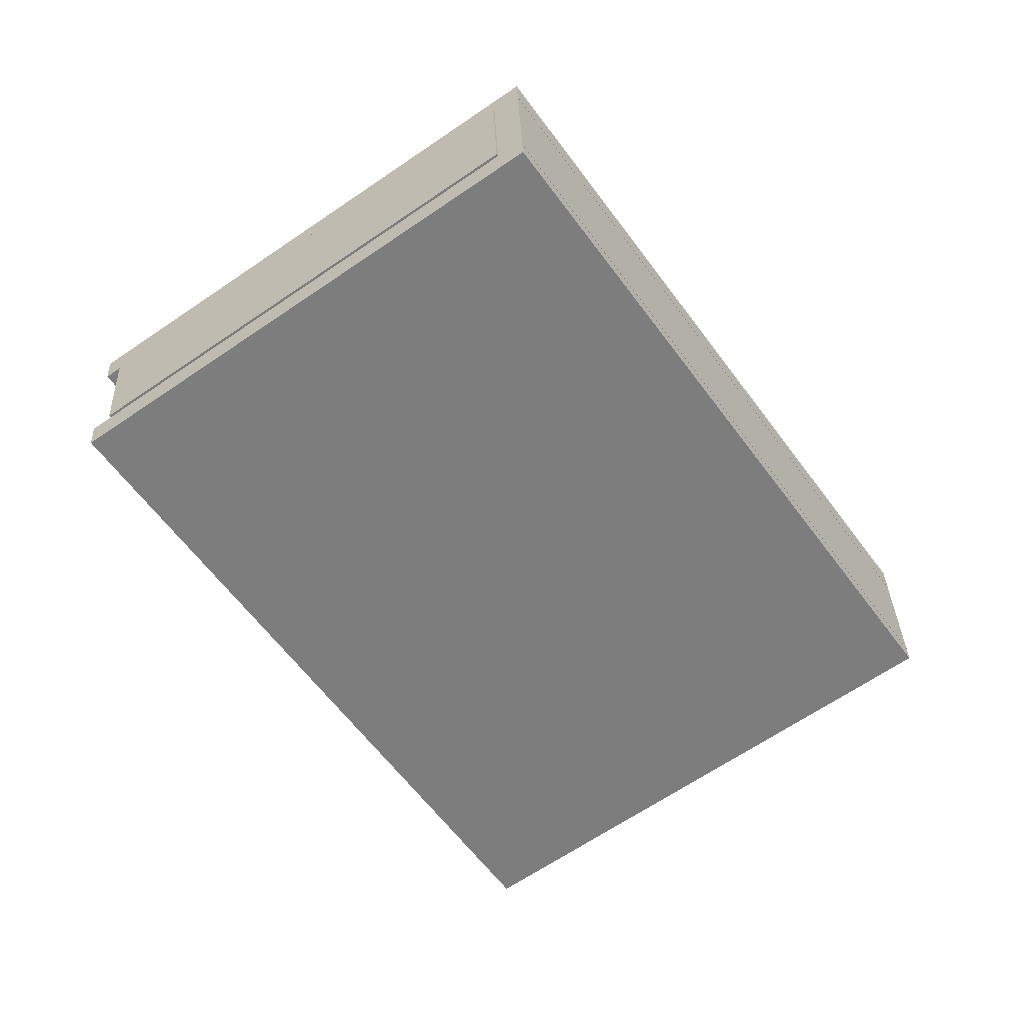
<metadata>
{"format":"obj","ext":"obj","renderer":"f3d","projection":"perspective","resolution":1024,"background":"white","views":[{"elev":-23.5,"azim":-174.9,"up":"+Y"}]}
</metadata>
<code>
o Object_9_Mesh_6
v 0.07729 0.08681 0.2209
v 0.08398 0.08664 0.2201
v 0.1009 0.1003 0.1982
v 0.08961 0.0841 0.2229
v 0.1009 0.1003 0.1982
v 0.09871 0.1041 0.1931
v 0.07729 0.08681 0.2209
v 0.1068 0.0976 0.2011
v 0.09871 0.1041 0.1931
v 0.1009 0.1003 0.1982
v 0.1144 0.09299 0.2065
v 0.1091 0.09938 0.1982
v 0.1191 0.09344 0.2051
v 0.1168 0.08846 0.2126
v 0.1222 0.08763 0.2129
v 0.1186 0.08195 0.2215
v 0.1186 0.08195 0.2215
v 0.1104 0.07843 0.2278
v 0.1149 0.07974 0.2252
v 0.09935 0.07853 0.2293
v 0.1051 0.07803 0.2291
v 0.08729 0.08229 0.2258
v 0.0934 0.07996 0.2282
v 0.1139 0.084 0.2193
v 0.1109 0.08215 0.2224
v 0.1139 0.084 0.2193
v 0.1074 0.08105 0.2245
v 0.1034 0.0807 0.2256
v 0.09905 0.0811 0.2257
v 0.09445 0.08224 0.2248
v 0.09887 0.08171 0.1851
v 0.082 0.06809 0.2071
v 0.0753 0.06826 0.2078
v 0.08763 0.06555 0.2098
v 0.0753 0.06826 0.2078
v 0.09672 0.08553 0.18
v 0.09887 0.08171 0.1851
v 0.09887 0.08171 0.1851
v 0.09672 0.08553 0.18
v 0.1048 0.07905 0.188
v 0.1124 0.07444 0.1934
v 0.1071 0.08083 0.1851
v 0.1171 0.07489 0.1921
v 0.1148 0.0699 0.1995
v 0.1202 0.06908 0.1998
v 0.1167 0.0634 0.2085
v 0.1129 0.06119 0.2122
v 0.1084 0.05988 0.2147
v 0.1167 0.0634 0.2085
v 0.1031 0.05947 0.2161
v 0.09736 0.05998 0.2163
v 0.09142 0.0614 0.2151
v 0.08531 0.06374 0.2127
v 0.112 0.06544 0.2063
v 0.112 0.06544 0.2063
v 0.109 0.06359 0.2094
v 0.1054 0.0625 0.2114
v 0.1014 0.06215 0.2125
v 0.09706 0.06255 0.2126
v 0.09246 0.06368 0.2117
v 0.07729 0.08681 0.2209
v 0.09672 0.08553 0.18
v 0.0753 0.06826 0.2078
v 0.09871 0.1041 0.1931
v 0.09871 0.1041 0.1931
v 0.1071 0.08083 0.1851
v 0.09672 0.08553 0.18
v 0.1091 0.09938 0.1982
v 0.1091 0.09938 0.1982
v 0.1171 0.07489 0.1921
v 0.1071 0.08083 0.1851
v 0.1191 0.09344 0.2051
v 0.1191 0.09344 0.2051
v 0.1202 0.06908 0.1998
v 0.1171 0.07489 0.1921
v 0.1222 0.08763 0.2129
v 0.1222 0.08763 0.2129
v 0.1167 0.0634 0.2085
v 0.1202 0.06908 0.1998
v 0.1186 0.08195 0.2215
v 0.1186 0.08195 0.2215
v 0.1129 0.06119 0.2122
v 0.1167 0.0634 0.2085
v 0.1149 0.07974 0.2252
v 0.1149 0.07974 0.2252
v 0.1084 0.05988 0.2147
v 0.1129 0.06119 0.2122
v 0.1104 0.07843 0.2278
v 0.1104 0.07843 0.2278
v 0.1031 0.05947 0.2161
v 0.1084 0.05988 0.2147
v 0.1051 0.07803 0.2291
v 0.1051 0.07803 0.2291
v 0.09736 0.05998 0.2163
v 0.1031 0.05947 0.2161
v 0.09935 0.07853 0.2293
v 0.09935 0.07853 0.2293
v 0.09142 0.0614 0.2151
v 0.09736 0.05998 0.2163
v 0.0934 0.07996 0.2282
v 0.0934 0.07996 0.2282
v 0.08531 0.06374 0.2127
v 0.09142 0.0614 0.2151
v 0.08729 0.08229 0.2258
v 0.08729 0.08229 0.2258
v 0.0753 0.06826 0.2078
v 0.08531 0.06374 0.2127
v 0.07729 0.08681 0.2209
v 0.1009 0.1003 0.1982
v 0.082 0.06809 0.2071
v 0.09887 0.08171 0.1851
v 0.08398 0.08664 0.2201
v 0.08398 0.08664 0.2201
v 0.08763 0.06555 0.2098
v 0.082 0.06809 0.2071
v 0.08961 0.0841 0.2229
v 0.08961 0.0841 0.2229
v 0.09246 0.06368 0.2117
v 0.08763 0.06555 0.2098
v 0.09445 0.08224 0.2248
v 0.09445 0.08224 0.2248
v 0.09706 0.06255 0.2126
v 0.09246 0.06368 0.2117
v 0.09905 0.0811 0.2257
v 0.09905 0.0811 0.2257
v 0.1014 0.06215 0.2125
v 0.09706 0.06255 0.2126
v 0.1034 0.0807 0.2256
v 0.1034 0.0807 0.2256
v 0.1054 0.0625 0.2114
v 0.1014 0.06215 0.2125
v 0.1074 0.08105 0.2245
v 0.1074 0.08105 0.2245
v 0.109 0.06359 0.2094
v 0.1054 0.0625 0.2114
v 0.1109 0.08215 0.2224
v 0.1109 0.08215 0.2224
v 0.112 0.06544 0.2063
v 0.109 0.06359 0.2094
v 0.1139 0.084 0.2193
v 0.1139 0.084 0.2193
v 0.1148 0.0699 0.1995
v 0.112 0.06544 0.2063
v 0.1168 0.08846 0.2126
v 0.1168 0.08846 0.2126
v 0.1124 0.07444 0.1934
v 0.1148 0.0699 0.1995
v 0.1144 0.09299 0.2065
v 0.1144 0.09299 0.2065
v 0.1048 0.07905 0.188
v 0.1124 0.07444 0.1934
v 0.1068 0.0976 0.2011
v 0.1068 0.0976 0.2011
v 0.09887 0.08171 0.1851
v 0.1048 0.07905 0.188
v 0.1009 0.1003 0.1982
f 1 2 3
f 1 4 2
f 5 6 7
f 8 9 10
f 11 9 8
f 11 12 9
f 11 13 12
f 14 13 11
f 14 15 13
f 14 16 15
f 17 18 19
f 18 20 21
f 20 22 23
f 22 4 1
f 24 16 14
f 25 17 26
f 27 17 25
f 28 17 27
f 17 20 18
f 20 4 22
f 28 20 17
f 29 20 28
f 20 30 4
f 29 30 20
f 31 32 33
f 32 34 33
f 35 36 37
f 38 39 40
f 40 39 41
f 39 42 41
f 42 43 41
f 41 43 44
f 43 45 44
f 45 46 44
f 47 48 49
f 50 51 48
f 52 53 51
f 33 34 53
f 44 46 54
f 55 49 56
f 56 49 57
f 57 49 58
f 48 51 49
f 53 34 51
f 49 51 58
f 58 51 59
f 34 60 51
f 51 60 59
f 61 62 63
f 61 64 62
f 109 110 111
f 109 112 110
f 65 66 67
f 65 68 66
f 69 70 71
f 69 72 70
f 73 74 75
f 73 76 74
f 77 78 79
f 77 80 78
f 81 82 83
f 81 84 82
f 85 86 87
f 85 88 86
f 89 90 91
f 89 92 90
f 93 94 95
f 93 96 94
f 97 98 99
f 97 100 98
f 101 102 103
f 101 104 102
f 105 106 107
f 105 108 106
f 113 114 115
f 113 116 114
f 117 118 119
f 117 120 118
f 121 122 123
f 121 124 122
f 125 126 127
f 125 128 126
f 129 130 131
f 129 132 130
f 133 134 135
f 133 136 134
f 137 138 139
f 137 140 138
f 141 142 143
f 141 144 142
f 145 146 147
f 145 148 146
f 149 150 151
f 149 152 150
f 153 154 155
f 153 156 154
o Object_8_Mesh_5
v 0.0717 0.09219 0.2141
v 0.04943 0.09939 0.2073
v 0.06943 0.09036 0.217
v 0.07085 0.1167 0.1794
v 0.08774 0.1062 0.1918
v 0.09001 0.108 0.1888
v 0.073 0.1128 0.1846
v 0.06587 0.1071 0.1938
v 0.07725 0.09912 0.2034
v 0.07951 0.1009 0.2005
v 0.06587 0.1071 0.1938
v 0.06362 0.1053 0.1967
v 0.07725 0.09912 0.2034
v 0.05612 0.09923 0.2065
v 0.04943 0.09939 0.2073
v 0.0717 0.09219 0.2141
v 0.05612 0.09923 0.2065
v 0.04943 0.09939 0.2073
v 0.06587 0.1071 0.1938
v 0.06744 0.07181 0.204
v 0.04744 0.08084 0.1942
v 0.06971 0.07364 0.201
v 0.08802 0.08946 0.1758
v 0.08575 0.08763 0.1787
v 0.06886 0.09812 0.1664
v 0.08575 0.08763 0.1787
v 0.07101 0.09429 0.1715
v 0.06886 0.09812 0.1664
v 0.07752 0.08238 0.1874
v 0.07526 0.08057 0.1904
v 0.06389 0.08854 0.1808
v 0.06163 0.08672 0.1837
v 0.05414 0.08067 0.1934
v 0.04744 0.08084 0.1942
v 0.05414 0.08067 0.1934
v 0.05414 0.08067 0.1934
v 0.06389 0.08854 0.1808
v 0.06943 0.09036 0.217
v 0.04744 0.08084 0.1942
v 0.06744 0.07181 0.204
v 0.04943 0.09939 0.2073
v 0.04943 0.09939 0.2073
v 0.06886 0.09812 0.1664
v 0.04744 0.08084 0.1942
v 0.07085 0.1167 0.1794
v 0.07085 0.1167 0.1794
v 0.08802 0.08946 0.1758
v 0.06886 0.09812 0.1664
v 0.09001 0.108 0.1888
v 0.09001 0.108 0.1888
v 0.08575 0.08763 0.1787
v 0.08802 0.08946 0.1758
v 0.09001 0.108 0.1888
v 0.08774 0.1062 0.1918
v 0.08575 0.08763 0.1787
v 0.08774 0.1062 0.1918
v 0.07101 0.09429 0.1715
v 0.08575 0.08763 0.1787
v 0.073 0.1128 0.1846
v 0.073 0.1128 0.1846
v 0.06389 0.08854 0.1808
v 0.07101 0.09429 0.1715
v 0.06587 0.1071 0.1938
v 0.06587 0.1071 0.1938
v 0.07752 0.08238 0.1874
v 0.06389 0.08854 0.1808
v 0.06587 0.1071 0.1938
v 0.07951 0.1009 0.2005
v 0.07752 0.08238 0.1874
v 0.07951 0.1009 0.2005
v 0.07526 0.08057 0.1904
v 0.07752 0.08238 0.1874
v 0.07725 0.09912 0.2034
v 0.07725 0.09912 0.2034
v 0.06163 0.08672 0.1837
v 0.07526 0.08057 0.1904
v 0.07725 0.09912 0.2034
v 0.06362 0.1053 0.1967
v 0.06163 0.08672 0.1837
v 0.06362 0.1053 0.1967
v 0.05414 0.08067 0.1934
v 0.06163 0.08672 0.1837
v 0.05612 0.09923 0.2065
v 0.05612 0.09923 0.2065
v 0.06971 0.07364 0.201
v 0.05414 0.08067 0.1934
v 0.0717 0.09219 0.2141
v 0.0717 0.09219 0.2141
v 0.06744 0.07181 0.204
v 0.06971 0.07364 0.201
v 0.0717 0.09219 0.2141
v 0.06943 0.09036 0.217
v 0.06744 0.07181 0.204
f 157 158 159
f 160 161 162
f 160 163 161
f 164 165 166
f 167 168 169
f 170 171 172
f 173 160 174
f 160 175 163
f 175 160 173
f 176 177 178
f 179 180 181
f 182 183 184
f 185 186 187
f 186 188 187
f 178 177 189
f 190 181 191
f 183 187 184
f 191 181 193
f 194 195 196
f 194 197 195
f 198 199 200
f 198 201 199
f 202 203 204
f 202 205 203
f 206 207 208
f 209 210 211
f 212 213 214
f 212 215 213
f 216 217 218
f 216 219 217
f 220 221 222
f 223 224 225
f 226 227 228
f 226 229 227
f 230 231 232
f 233 234 235
f 236 237 238
f 236 239 237
f 240 241 242
f 240 243 241
f 244 245 246
f 247 248 249
f 167 170 168
f 188 192 187
o Object_7_Mesh_4
v 0.05082 0.1128 0.188
v 0.03617 0.1059 0.2
v 0.04111 0.105 0.2006
v 0.02666 0.1092 0.1967
v 0.03135 0.1074 0.1987
v 0.01857 0.1145 0.1904
v 0.02194 0.1118 0.1938
v 0.01596 0.1205 0.1823
v 0.01655 0.1175 0.1865
v 0.01939 0.1261 0.1739
v 0.01691 0.1234 0.1781
v 0.02769 0.1297 0.1675
v 0.02312 0.1283 0.1702
v 0.03888 0.1298 0.1657
v 0.03309 0.1302 0.166
v 0.05032 0.1264 0.1688
v 0.04463 0.1285 0.1666
v 0.05715 0.1227 0.173
v 0.05408 0.1245 0.1708
v 0.05715 0.1227 0.173
v 0.05675 0.1186 0.1789
v 0.05953 0.1208 0.1753
v 0.04413 0.113 0.1887
v 0.03814 0.1185 0.1817
v 0.03587 0.1167 0.1847
v 0.05082 0.1128 0.188
v 0.03812 0.1081 0.1965
v 0.03812 0.1081 0.1965
v 0.03528 0.1087 0.1961
v 0.03239 0.1096 0.1953
v 0.02946 0.1108 0.1941
v 0.02572 0.1128 0.1918
v 0.02309 0.115 0.1891
v 0.02158 0.1173 0.1861
v 0.05675 0.1186 0.1789
v 0.02123 0.1196 0.1828
v 0.0221 0.1219 0.1794
v 0.0242 0.1241 0.1759
v 0.02711 0.1259 0.173
v 0.03061 0.127 0.1708
v 0.03467 0.1275 0.1696
v 0.05442 0.1208 0.1761
v 0.05135 0.1228 0.1736
v 0.03901 0.1273 0.1692
v 0.0433 0.1264 0.1699
v 0.04755 0.1248 0.1715
v 0.03913 0.08644 0.1875
v 0.03418 0.08739 0.1869
v 0.04884 0.09427 0.1749
v 0.02937 0.08881 0.1856
v 0.02467 0.09067 0.1837
v 0.01996 0.09321 0.1808
v 0.01659 0.09598 0.1774
v 0.01456 0.09896 0.1734
v 0.01398 0.102 0.1693
v 0.01492 0.1048 0.1651
v 0.0174 0.1075 0.1608
v 0.02114 0.1098 0.1571
v 0.0257 0.1111 0.1545
v 0.03111 0.1116 0.153
v 0.0369 0.1112 0.1526
v 0.0257 0.1111 0.1545
v 0.04264 0.11 0.1535
v 0.04834 0.1078 0.1557
v 0.0521 0.106 0.1578
v 0.05516 0.1041 0.1599
v 0.05754 0.1022 0.1622
v 0.05476 0.1 0.1658
v 0.03388 0.09816 0.1716
v 0.03615 0.1 0.1687
v 0.04214 0.09443 0.1757
v 0.04884 0.09427 0.1749
v 0.03614 0.08959 0.1835
v 0.03614 0.08959 0.1835
v 0.03329 0.09018 0.1831
v 0.03041 0.09106 0.1823
v 0.02748 0.09224 0.181
v 0.02374 0.09426 0.1787
v 0.02111 0.09642 0.1761
v 0.01959 0.09872 0.173
v 0.01924 0.1011 0.1697
v 0.02012 0.1034 0.1664
v 0.02221 0.1056 0.1629
v 0.02513 0.1074 0.1599
v 0.02513 0.1074 0.1599
v 0.0257 0.1111 0.1545
v 0.02862 0.1085 0.1578
v 0.03269 0.1089 0.1565
v 0.05244 0.1022 0.1631
v 0.04937 0.1043 0.1606
v 0.03702 0.1087 0.1562
v 0.03702 0.1087 0.1562
v 0.04131 0.1078 0.1568
v 0.04556 0.1062 0.1584
v 0.04111 0.105 0.2006
v 0.03418 0.08739 0.1869
v 0.03913 0.08644 0.1875
v 0.03617 0.1059 0.2
v 0.03617 0.1059 0.2
v 0.02937 0.08881 0.1856
v 0.03418 0.08739 0.1869
v 0.03135 0.1074 0.1987
v 0.03135 0.1074 0.1987
v 0.02467 0.09067 0.1837
v 0.02937 0.08881 0.1856
v 0.02666 0.1092 0.1967
v 0.02666 0.1092 0.1967
v 0.01996 0.09321 0.1808
v 0.02467 0.09067 0.1837
v 0.02194 0.1118 0.1938
v 0.02194 0.1118 0.1938
v 0.01659 0.09598 0.1774
v 0.01996 0.09321 0.1808
v 0.01857 0.1145 0.1904
v 0.01857 0.1145 0.1904
v 0.01456 0.09896 0.1734
v 0.01659 0.09598 0.1774
v 0.01655 0.1175 0.1865
v 0.01655 0.1175 0.1865
v 0.01398 0.102 0.1693
v 0.01456 0.09896 0.1734
v 0.01596 0.1205 0.1823
v 0.01596 0.1205 0.1823
v 0.01492 0.1048 0.1651
v 0.01398 0.102 0.1693
v 0.01691 0.1234 0.1781
v 0.01691 0.1234 0.1781
v 0.0174 0.1075 0.1608
v 0.01492 0.1048 0.1651
v 0.01939 0.1261 0.1739
v 0.01939 0.1261 0.1739
v 0.02114 0.1098 0.1571
v 0.0174 0.1075 0.1608
v 0.02312 0.1283 0.1702
v 0.02312 0.1283 0.1702
v 0.0257 0.1111 0.1545
v 0.02114 0.1098 0.1571
v 0.02769 0.1297 0.1675
v 0.02769 0.1297 0.1675
v 0.03111 0.1116 0.153
v 0.0257 0.1111 0.1545
v 0.02769 0.1297 0.1675
v 0.03309 0.1302 0.166
v 0.03111 0.1116 0.153
v 0.03309 0.1302 0.166
v 0.0369 0.1112 0.1526
v 0.03111 0.1116 0.153
v 0.03888 0.1298 0.1657
v 0.03888 0.1298 0.1657
v 0.04264 0.11 0.1535
v 0.0369 0.1112 0.1526
v 0.04463 0.1285 0.1666
v 0.04463 0.1285 0.1666
v 0.04834 0.1078 0.1557
v 0.04264 0.11 0.1535
v 0.05032 0.1264 0.1688
v 0.05032 0.1264 0.1688
v 0.0521 0.106 0.1578
v 0.04834 0.1078 0.1557
v 0.05408 0.1245 0.1708
v 0.05408 0.1245 0.1708
v 0.05516 0.1041 0.1599
v 0.0521 0.106 0.1578
v 0.05715 0.1227 0.173
v 0.05715 0.1227 0.173
v 0.05754 0.1022 0.1622
v 0.05516 0.1041 0.1599
v 0.05953 0.1208 0.1753
v 0.05953 0.1208 0.1753
v 0.05476 0.1 0.1658
v 0.05754 0.1022 0.1622
v 0.05675 0.1186 0.1789
v 0.05675 0.1186 0.1789
v 0.05244 0.1022 0.1631
v 0.05476 0.1 0.1658
v 0.05442 0.1208 0.1761
v 0.05442 0.1208 0.1761
v 0.04937 0.1043 0.1606
v 0.05244 0.1022 0.1631
v 0.05135 0.1228 0.1736
v 0.05135 0.1228 0.1736
v 0.04556 0.1062 0.1584
v 0.04937 0.1043 0.1606
v 0.05135 0.1228 0.1736
v 0.04755 0.1248 0.1715
v 0.04556 0.1062 0.1584
v 0.04755 0.1248 0.1715
v 0.04131 0.1078 0.1568
v 0.04556 0.1062 0.1584
v 0.0433 0.1264 0.1699
v 0.0433 0.1264 0.1699
v 0.03702 0.1087 0.1562
v 0.04131 0.1078 0.1568
v 0.03901 0.1273 0.1692
v 0.03901 0.1273 0.1692
v 0.03269 0.1089 0.1565
v 0.03702 0.1087 0.1562
v 0.03467 0.1275 0.1696
v 0.03467 0.1275 0.1696
v 0.02862 0.1085 0.1578
v 0.03269 0.1089 0.1565
v 0.03061 0.127 0.1708
v 0.03061 0.127 0.1708
v 0.02513 0.1074 0.1599
v 0.02862 0.1085 0.1578
v 0.02711 0.1259 0.173
v 0.02711 0.1259 0.173
v 0.02221 0.1056 0.1629
v 0.02513 0.1074 0.1599
v 0.0242 0.1241 0.1759
v 0.0242 0.1241 0.1759
v 0.02012 0.1034 0.1664
v 0.02221 0.1056 0.1629
v 0.0221 0.1219 0.1794
v 0.0221 0.1219 0.1794
v 0.01924 0.1011 0.1697
v 0.02012 0.1034 0.1664
v 0.02123 0.1196 0.1828
v 0.02123 0.1196 0.1828
v 0.01959 0.09872 0.173
v 0.01924 0.1011 0.1697
v 0.02158 0.1173 0.1861
v 0.02158 0.1173 0.1861
v 0.02111 0.09642 0.1761
v 0.01959 0.09872 0.173
v 0.02309 0.115 0.1891
v 0.02309 0.115 0.1891
v 0.02374 0.09426 0.1787
v 0.02111 0.09642 0.1761
v 0.02572 0.1128 0.1918
v 0.02572 0.1128 0.1918
v 0.02748 0.09224 0.181
v 0.02374 0.09426 0.1787
v 0.02946 0.1108 0.1941
v 0.02946 0.1108 0.1941
v 0.03041 0.09106 0.1823
v 0.02748 0.09224 0.181
v 0.03239 0.1096 0.1953
v 0.03239 0.1096 0.1953
v 0.03329 0.09018 0.1831
v 0.03041 0.09106 0.1823
v 0.03528 0.1087 0.1961
v 0.03528 0.1087 0.1961
v 0.03614 0.08959 0.1835
v 0.03329 0.09018 0.1831
v 0.03812 0.1081 0.1965
v 0.03812 0.1081 0.1965
v 0.04214 0.09443 0.1757
v 0.03614 0.08959 0.1835
v 0.03812 0.1081 0.1965
v 0.04413 0.113 0.1887
v 0.04214 0.09443 0.1757
v 0.04413 0.113 0.1887
v 0.03388 0.09816 0.1716
v 0.04214 0.09443 0.1757
v 0.03587 0.1167 0.1847
v 0.03587 0.1167 0.1847
v 0.03615 0.1 0.1687
v 0.03388 0.09816 0.1716
v 0.03814 0.1185 0.1817
v 0.03814 0.1185 0.1817
v 0.04884 0.09427 0.1749
v 0.03615 0.1 0.1687
v 0.05082 0.1128 0.188
v 0.05082 0.1128 0.188
v 0.03913 0.08644 0.1875
v 0.04884 0.09427 0.1749
v 0.04111 0.105 0.2006
f 250 251 252
f 251 253 254
f 253 255 256
f 255 257 258
f 257 259 260
f 259 261 262
f 261 263 264
f 263 265 266
f 265 267 268
f 269 270 271
f 272 273 274
f 272 275 273
f 276 275 272
f 277 251 250
f 278 251 277
f 279 251 278
f 280 251 279
f 281 251 280
f 281 253 251
f 282 253 281
f 283 253 282
f 283 255 253
f 283 257 255
f 257 261 259
f 261 265 263
f 265 284 267
f 285 257 283
f 286 257 285
f 287 257 286
f 288 257 287
f 288 261 257
f 289 261 288
f 290 261 289
f 265 291 284
f 265 292 291
f 293 261 290
f 294 261 293
f 294 265 261
f 265 295 292
f 265 294 295
f 296 297 298
f 299 300 297
f 301 302 300
f 303 304 302
f 305 306 304
f 307 308 306
f 309 310 311
f 312 313 310
f 314 315 313
f 316 317 315
f 318 319 320
f 319 321 320
f 320 321 322
f 298 297 323
f 323 297 324
f 324 297 325
f 325 297 326
f 326 297 327
f 297 300 327
f 327 300 328
f 328 300 329
f 300 302 329
f 302 304 329
f 306 308 304
f 310 313 311
f 315 317 313
f 329 304 330
f 330 304 331
f 331 304 332
f 332 304 333
f 304 308 333
f 334 335 336
f 336 335 337
f 317 338 313
f 338 339 313
f 337 335 340
f 341 311 342
f 311 313 342
f 339 343 313
f 343 342 313
f 502 503 504
f 502 505 503
f 506 507 508
f 506 509 507
f 510 511 512
f 510 513 511
f 344 345 346
f 344 347 345
f 348 349 350
f 348 351 349
f 352 353 354
f 352 355 353
f 356 357 358
f 356 359 357
f 360 361 362
f 360 363 361
f 364 365 366
f 364 367 365
f 368 369 370
f 368 371 369
f 372 373 374
f 372 375 373
f 376 377 378
f 376 379 377
f 380 381 382
f 380 383 381
f 384 385 386
f 384 387 385
f 388 389 390
f 391 392 393
f 394 395 396
f 394 397 395
f 398 399 400
f 398 401 399
f 402 403 404
f 402 405 403
f 406 407 408
f 406 409 407
f 410 411 412
f 410 413 411
f 414 415 416
f 414 417 415
f 418 419 420
f 418 421 419
f 422 423 424
f 422 425 423
f 426 427 428
f 426 429 427
f 430 431 432
f 433 434 435
f 436 437 438
f 436 439 437
f 440 441 442
f 440 443 441
f 444 445 446
f 444 447 445
f 448 449 450
f 448 451 449
f 452 453 454
f 452 455 453
f 456 457 458
f 456 459 457
f 460 461 462
f 460 463 461
f 464 465 466
f 464 467 465
f 468 469 470
f 468 471 469
f 472 473 474
f 472 475 473
f 476 477 478
f 476 479 477
f 480 481 482
f 480 483 481
f 484 485 486
f 484 487 485
f 488 489 490
f 488 491 489
f 492 493 494
f 492 495 493
f 496 497 498
f 499 500 501
f 514 515 516
f 514 517 515
o Object_5_Mesh_3
v -0.02727 0.1314 0.01506
v -0.256 -0.08454 0.3254
v -0.02884 0.1168 0.004785
v -0.2544 -0.06994 0.3357
v 0.2481 0.000445 0.128
v 0.0225 -0.1863 0.4589
v 0.2497 0.01505 0.1383
v 0.02094 -0.2009 0.4486
v 0.2497 0.01505 0.1383
v -0.2544 -0.06994 0.3357
v -0.02727 0.1314 0.01506
v 0.0225 -0.1863 0.4589
v -0.02884 0.1168 0.004785
v 0.02094 -0.2009 0.4486
v 0.2481 0.000445 0.128
v -0.02884 0.1168 0.004785
v -0.256 -0.08454 0.3254
v 0.02094 -0.2009 0.4486
v -0.02884 0.1168 0.004785
v 0.2497 0.01505 0.1383
v -0.02727 0.1314 0.01506
v -0.02884 0.1168 0.004785
v 0.2481 0.000445 0.128
v 0.2497 0.01505 0.1383
v 0.02094 -0.2009 0.4486
v -0.2544 -0.06994 0.3357
v 0.0225 -0.1863 0.4589
v -0.256 -0.08454 0.3254
f 518 520 519
f 518 519 521
f 522 524 523
f 522 523 525
f 526 528 527
f 526 527 529
f 530 532 531
f 533 535 534
f 536 538 537
f 539 541 540
f 542 544 543
f 542 543 545
o Object_4_Mesh_2
v -0.006045 0.1813 0.05952
v -0.2391 -0.07538 0.3411
v -0.01197 0.1259 0.02053
v -0.2332 -0.01997 0.3801
v 0.2391 0.02046 0.1322
v 0.01788 -0.1254 0.4918
v 0.245 0.07587 0.1712
v 0.01195 -0.1808 0.4528
v 0.245 0.07587 0.1712
v -0.2332 -0.01997 0.3801
v -0.006045 0.1813 0.05952
v 0.01788 -0.1254 0.4918
v -0.01197 0.1259 0.02053
v 0.01195 -0.1808 0.4528
v 0.2391 0.02046 0.1322
v -0.01197 0.1259 0.02053
v -0.2391 -0.07538 0.3411
v 0.01195 -0.1808 0.4528
v -0.01197 0.1259 0.02053
v 0.245 0.07587 0.1712
v -0.006045 0.1813 0.05952
v -0.01197 0.1259 0.02053
v 0.2391 0.02046 0.1322
v 0.245 0.07587 0.1712
v 0.01195 -0.1808 0.4528
v -0.2332 -0.01997 0.3801
v 0.01788 -0.1254 0.4918
v -0.2391 -0.07538 0.3411
f 546 548 547
f 546 547 549
f 550 552 551
f 550 551 553
f 554 556 555
f 554 555 557
f 558 560 559
f 561 563 562
f 564 566 565
f 567 569 568
f 570 572 571
f 570 571 573
o Object_3_Mesh_1
v -0.02044 0.1964 0.06072
v -0.2552 -0.07567 0.3315
v -0.028 0.1256 0.01095
v -0.2476 -0.004939 0.3813
v -0.01213 0.119 0.01801
v -0.2317 -0.01161 0.3884
v -0.004562 0.1897 0.06778
v -0.2393 -0.08234 0.3386
v -0.004562 0.1897 0.06778
v -0.2476 -0.004939 0.3813
v -0.02044 0.1964 0.06072
v -0.2317 -0.01161 0.3884
v -0.028 0.1256 0.01095
v -0.2393 -0.08234 0.3386
v -0.01213 0.119 0.01801
v -0.028 0.1256 0.01095
v -0.2552 -0.07567 0.3315
v -0.2393 -0.08234 0.3386
v -0.028 0.1256 0.01095
v -0.004562 0.1897 0.06778
v -0.02044 0.1964 0.06072
v -0.028 0.1256 0.01095
v -0.01213 0.119 0.01801
v -0.004562 0.1897 0.06778
v -0.2393 -0.08234 0.3386
v -0.2476 -0.004939 0.3813
v -0.2317 -0.01161 0.3884
v -0.2552 -0.07567 0.3315
f 574 576 575
f 574 575 577
f 578 580 579
f 578 579 581
f 582 584 583
f 582 583 585
f 586 588 587
f 589 591 590
f 592 594 593
f 595 597 596
f 598 600 599
f 598 599 601
o Object_2_Mesh_0
v -0.02005 0.2009 0.06381
v -0.2488 -0.01505 0.3741
v -0.02161 0.1863 0.05354
v -0.2472 -0.000445 0.3844
v 0.2544 0.07031 0.1763
v 0.02884 -0.1164 0.5072
v 0.256 0.08492 0.1866
v 0.02727 -0.131 0.4969
v 0.256 0.08492 0.1866
v -0.2472 -0.000445 0.3844
v -0.02005 0.2009 0.06381
v 0.02884 -0.1164 0.5072
v -0.02161 0.1863 0.05354
v 0.02727 -0.131 0.4969
v 0.2544 0.07031 0.1763
v -0.02161 0.1863 0.05354
v -0.2488 -0.01505 0.3741
v 0.02727 -0.131 0.4969
v -0.02161 0.1863 0.05354
v 0.256 0.08492 0.1866
v -0.02005 0.2009 0.06381
v -0.02161 0.1863 0.05354
v 0.2544 0.07031 0.1763
v 0.256 0.08492 0.1866
v 0.02727 -0.131 0.4969
v -0.2472 -0.000445 0.3844
v 0.02884 -0.1164 0.5072
v -0.2488 -0.01505 0.3741
f 602 604 603
f 602 603 605
f 606 608 607
f 606 607 609
f 610 612 611
f 610 611 613
f 614 616 615
f 617 619 618
f 620 622 621
f 623 625 624
f 626 628 627
f 626 627 629

</code>
